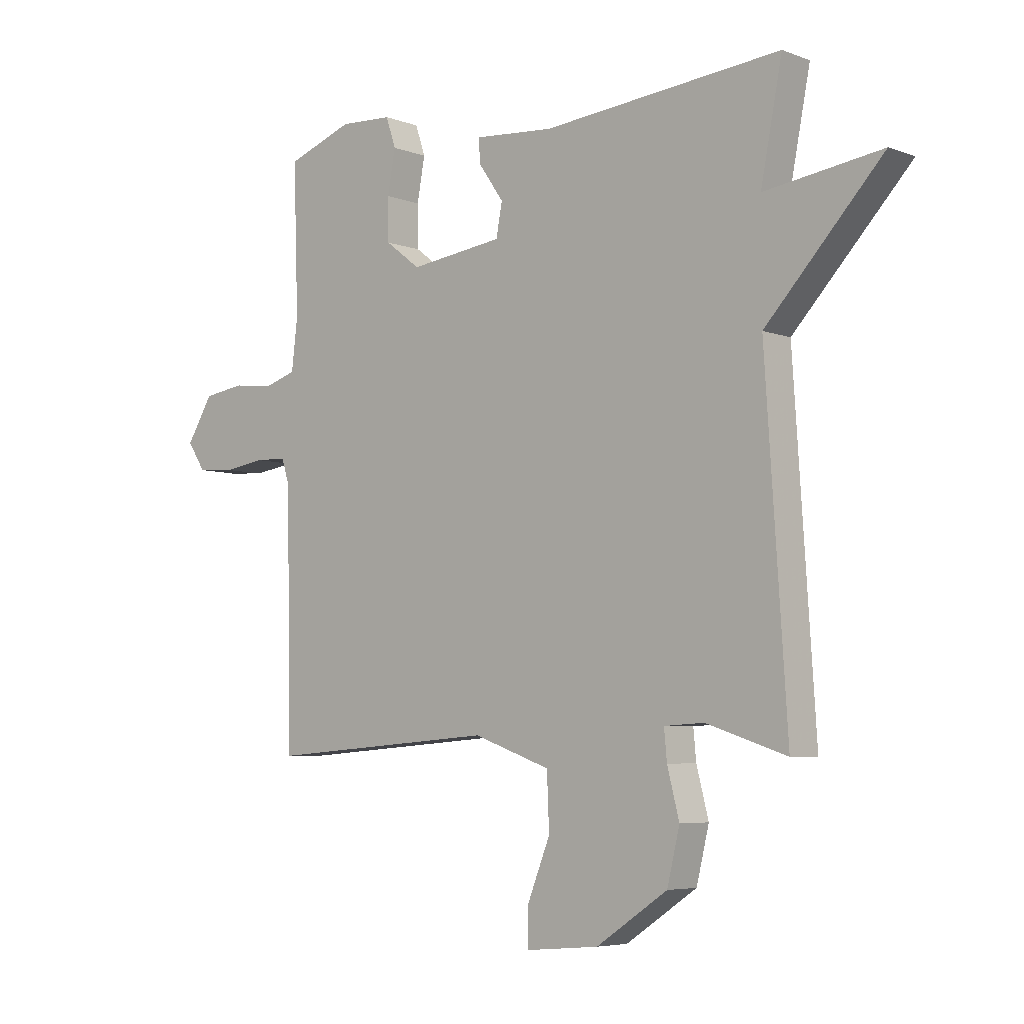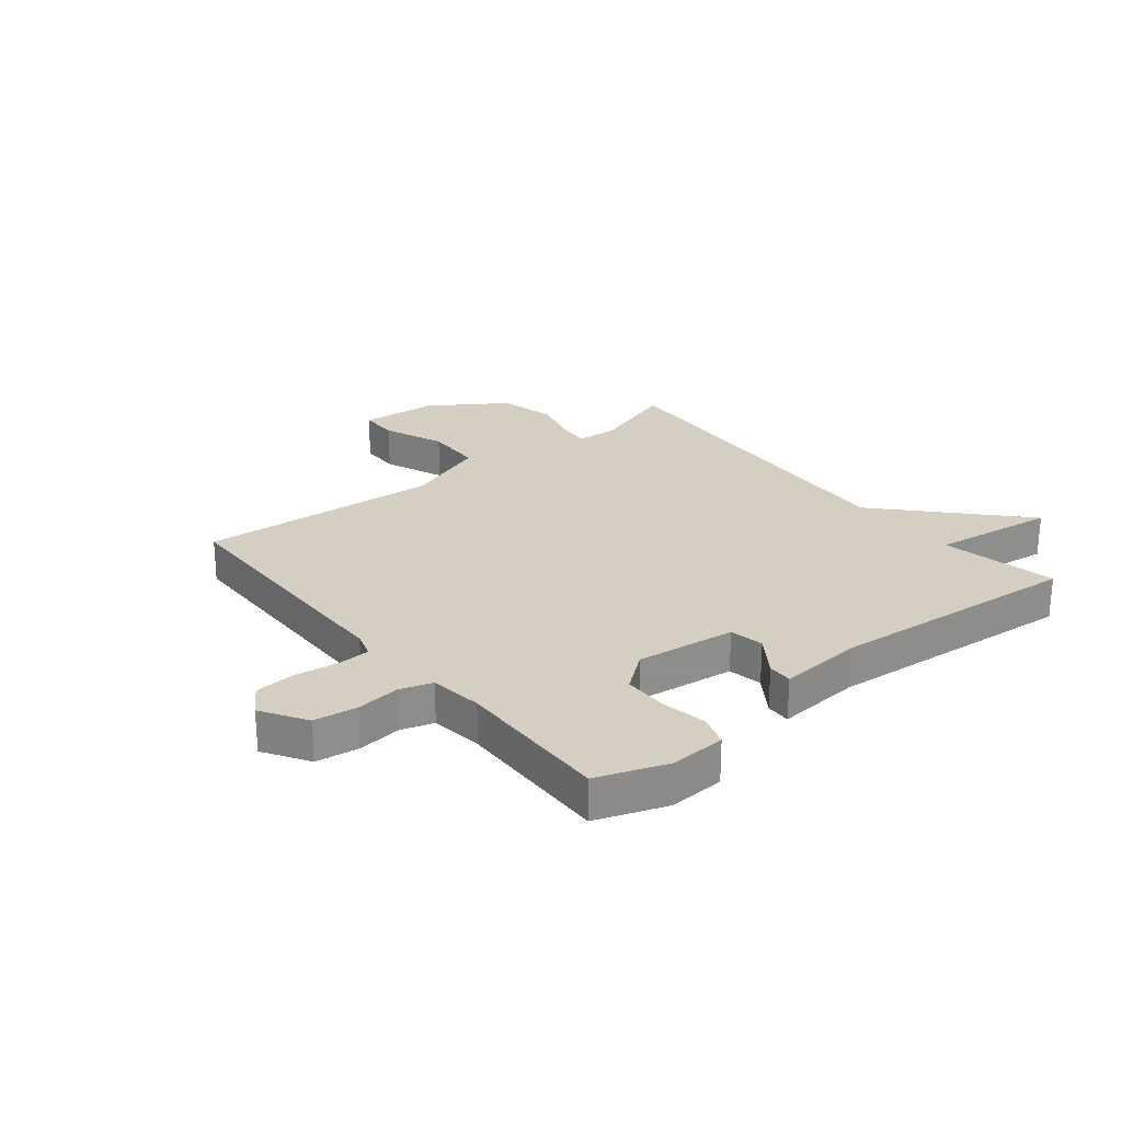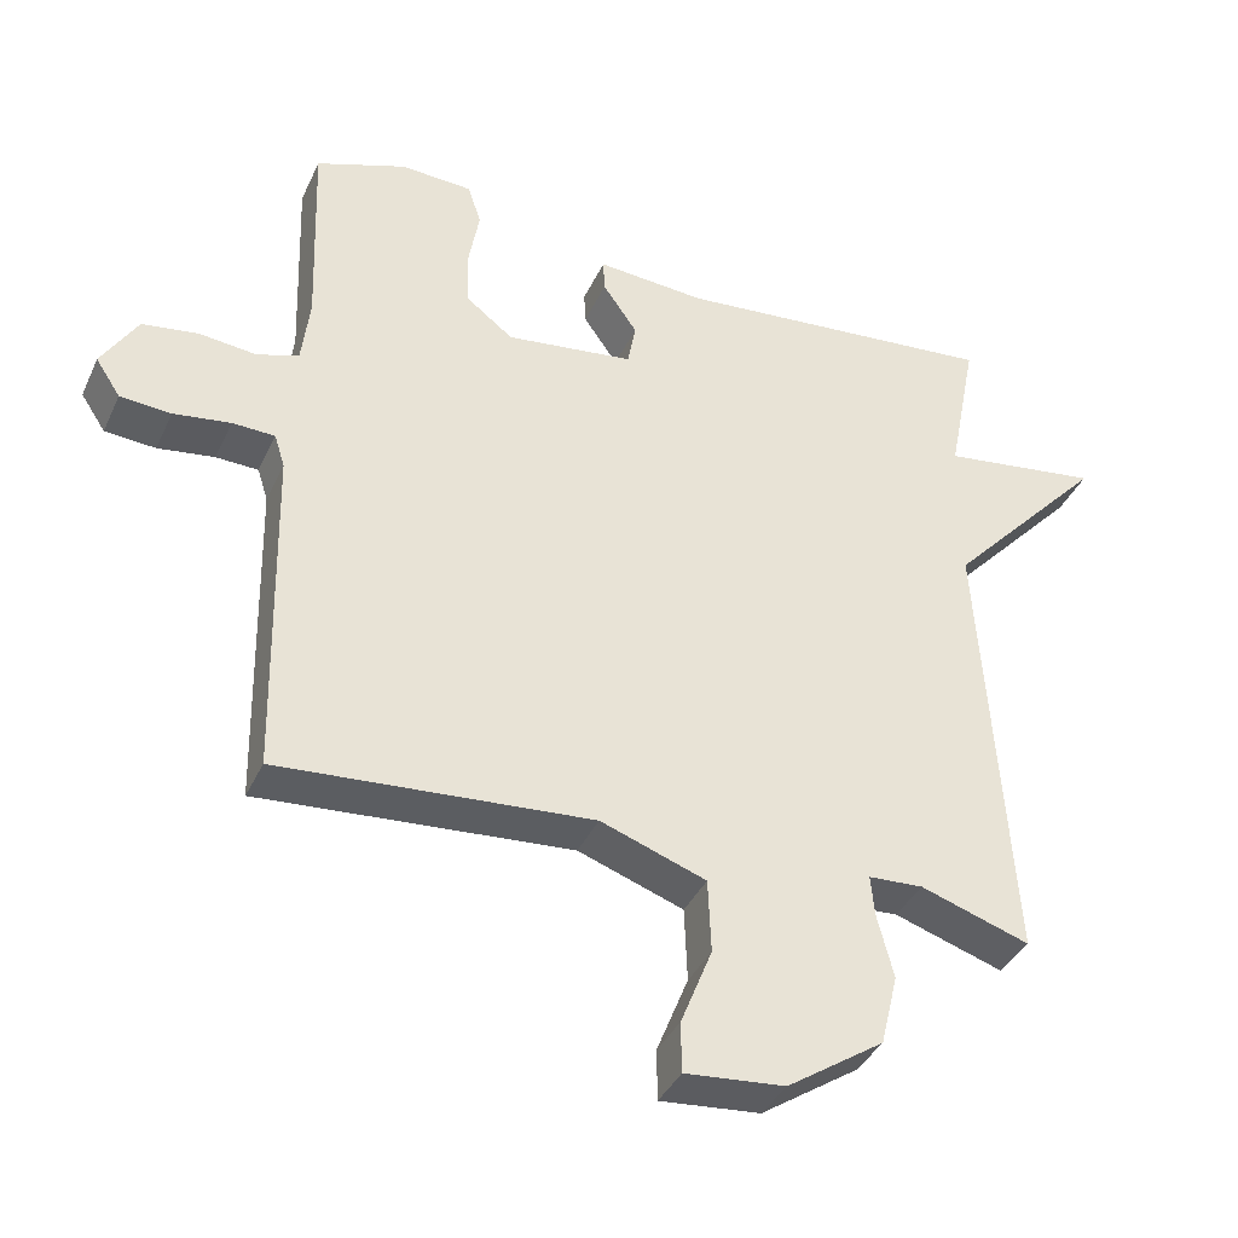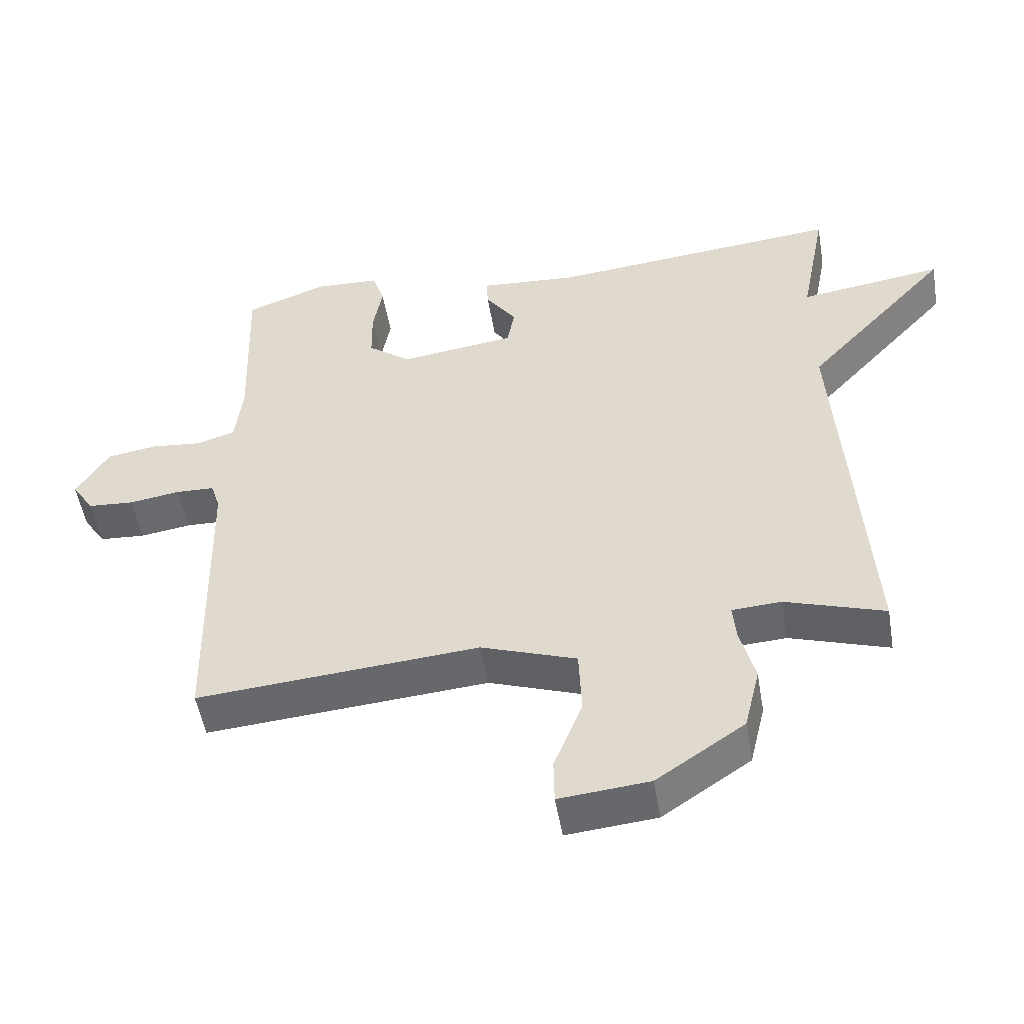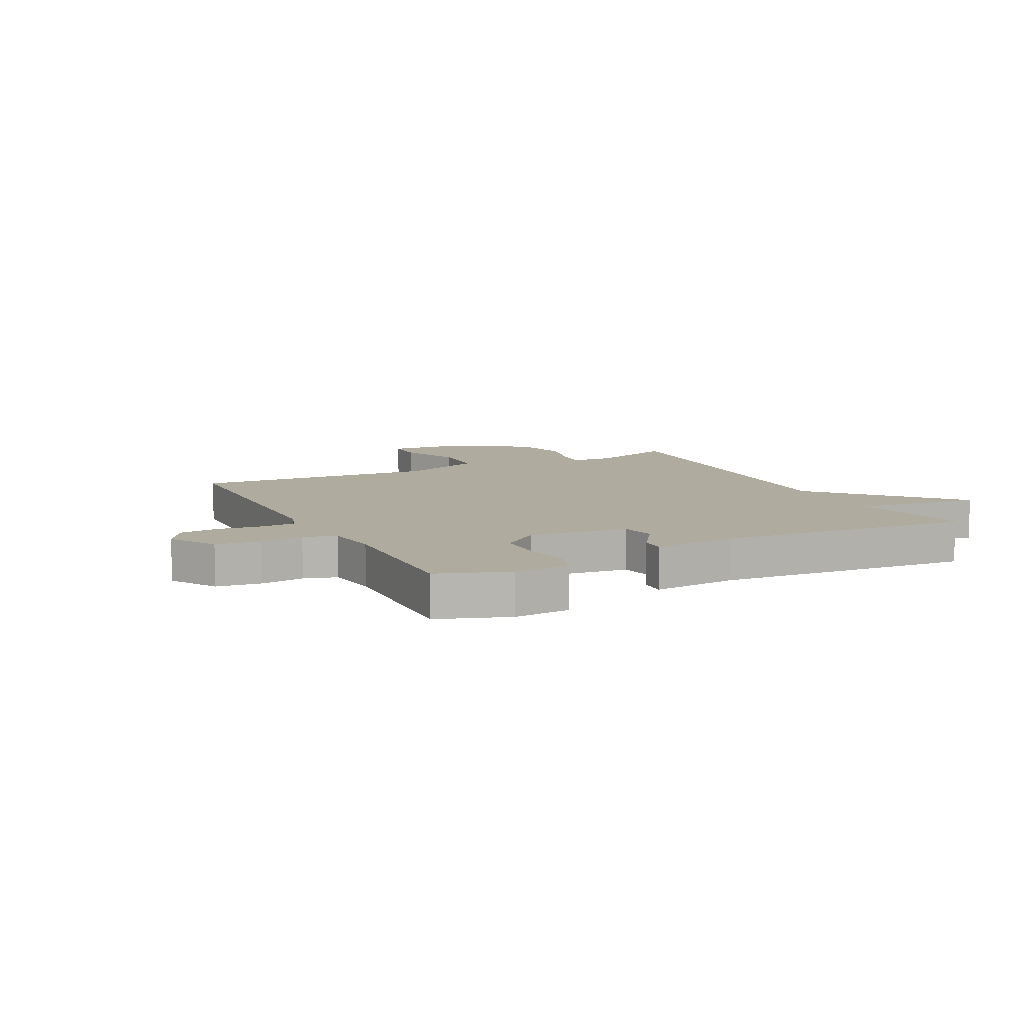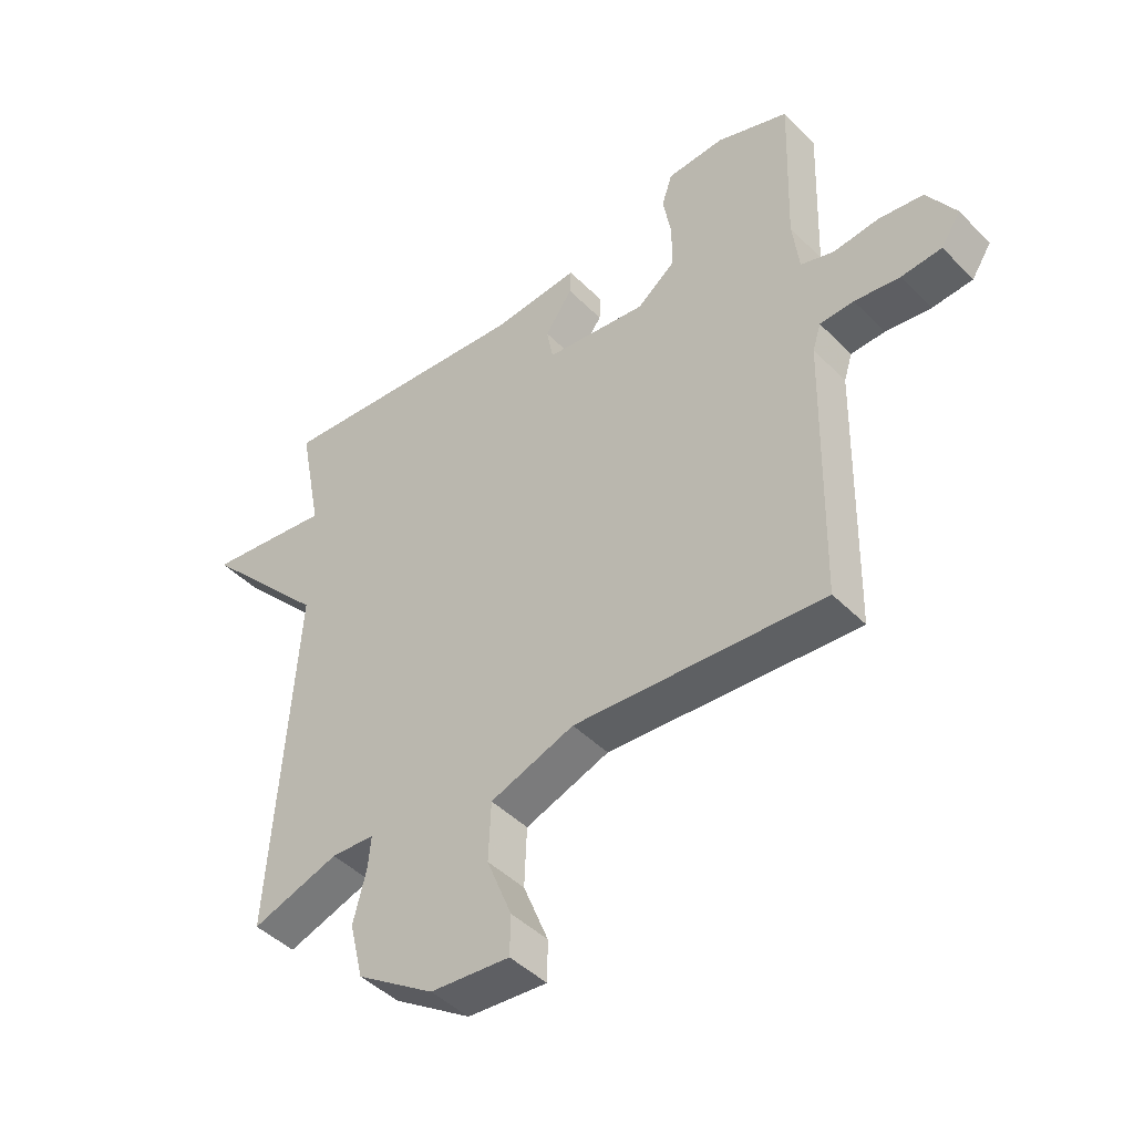
<metadata>
{"format":"obj","ext":"obj","renderer":"f3d","projection":"perspective","resolution":1024,"background":"white","views":[{"elev":-5.6,"azim":41.3,"up":"+Z"},{"elev":25.7,"azim":-39.2,"up":"+Y"},{"elev":-38.2,"azim":-22.9,"up":"+Z"},{"elev":-51.3,"azim":9.6,"up":"+Z"},{"elev":9.6,"azim":-27.2,"up":"+Y"},{"elev":-45.2,"azim":-138.9,"up":"+Z"}]}
</metadata>
<code>
v 0.5 0.07 -0.5
v 0.354 0.07 -0.452
v 0.281 0.07 -0.456
v 0.286 0.07 -0.51
v 0.308 0.07 -0.595
v 0.285 0.07 -0.69
v 0.155 0.07 -0.777
v 0.022 0.07 -0.789
v 0.021 0.07 -0.722
v 0.063 0.07 -0.617
v 0.059 0.07 -0.518
v -0.082 0.07 -0.468
v -0.5 0.07 -0.5
v -0.509 0.07 -0.048
v -0.523 0.07 -0.004
v -0.58 0.07 -0.002
v -0.656 0.07 -0.013
v -0.724 0.07 -0.008
v -0.757 0.07 0.042
v -0.709 0.07 0.12
v -0.634 0.07 0.131
v -0.558 0.07 0.123
v -0.502 0.07 0.141
v -0.491 0.07 0.232
v -0.5 0.07 0.5
v -0.379 0.07 0.544
v -0.283 0.07 0.539
v -0.265 0.07 0.485
v -0.279 0.07 0.407
v -0.278 0.07 0.33
v -0.214 0.07 0.281
v -0.043 0.07 0.303
v -0.032 0.07 0.362
v -0.078 0.07 0.428
v -0.08 0.07 0.471
v 0.065 0.07 0.46
v 0.5 0.07 0.5
v 0.461 0.07 0.3
v 0.674 0.07 0.33
v 0.461 0.07 0.1
v 0.5 0 -0.5
v 0.354 0 -0.452
v 0.281 0 -0.456
v 0.286 0 -0.51
v 0.308 0 -0.595
v 0.285 0 -0.69
v 0.155 0 -0.777
v 0.022 0 -0.789
v 0.021 0 -0.722
v 0.063 0 -0.617
v 0.059 0 -0.518
v -0.082 0 -0.468
v -0.5 0 -0.5
v -0.509 0 -0.048
v -0.523 0 -0.004
v -0.58 0 -0.002
v -0.656 0 -0.013
v -0.724 0 -0.008
v -0.757 0 0.042
v -0.709 0 0.12
v -0.634 0 0.131
v -0.558 0 0.123
v -0.502 0 0.141
v -0.491 0 0.232
v -0.5 0 0.5
v -0.379 0 0.544
v -0.283 0 0.539
v -0.265 0 0.485
v -0.279 0 0.407
v -0.278 0 0.33
v -0.214 0 0.281
v -0.043 0 0.303
v -0.032 0 0.362
v -0.078 0 0.428
v -0.08 0 0.471
v 0.065 0 0.46
v 0.5 0 0.5
v 0.461 0 0.3
v 0.674 0 0.33
v 0.461 0 0.1
f 38 39 40
f 36 37 38
f 36 38 40
f 35 36 40
f 34 35 40
f 33 34 40
f 40 1 2
f 33 40 2
f 32 33 2
f 27 28 29
f 26 27 29
f 25 26 29
f 24 25 29
f 23 24 29 30
f 20 21 22
f 19 20 22
f 18 19 22
f 17 18 22
f 16 17 22
f 15 16 22 23
f 23 30 31
f 15 23 31
f 14 15 31
f 8 9 10
f 7 8 10
f 6 7 10
f 5 6 10
f 4 5 10
f 3 4 10 11
f 32 2 3
f 31 32 3
f 14 31 3
f 12 13 14
f 3 11 12 14
f 80 79 78
f 78 77 76
f 80 78 76
f 80 76 75
f 80 75 74
f 80 74 73
f 42 41 80
f 42 80 73
f 42 73 72
f 69 68 67
f 69 67 66
f 69 66 65
f 69 65 64
f 70 69 64 63
f 62 61 60
f 62 60 59
f 62 59 58
f 62 58 57
f 62 57 56
f 63 62 56 55
f 71 70 63
f 71 63 55
f 71 55 54
f 50 49 48
f 50 48 47
f 50 47 46
f 50 46 45
f 50 45 44
f 51 50 44 43
f 43 42 72
f 43 72 71
f 43 71 54
f 54 53 52
f 54 52 51 43
f 1 41 42 2
f 2 42 43 3
f 3 43 44 4
f 4 44 45 5
f 5 45 46 6
f 6 46 47 7
f 7 47 48 8
f 8 48 49 9
f 9 49 50 10
f 10 50 51 11
f 11 51 52 12
f 12 52 53 13
f 13 53 54 14
f 14 54 55 15
f 15 55 56 16
f 16 56 57 17
f 17 57 58 18
f 18 58 59 19
f 19 59 60 20
f 20 60 61 21
f 21 61 62 22
f 22 62 63 23
f 23 63 64 24
f 24 64 65 25
f 25 65 66 26
f 26 66 67 27
f 27 67 68 28
f 28 68 69 29
f 29 69 70 30
f 30 70 71 31
f 31 71 72 32
f 32 72 73 33
f 33 73 74 34
f 34 74 75 35
f 35 75 76 36
f 36 76 77 37
f 37 77 78 38
f 38 78 79 39
f 39 79 80 40
f 40 80 41 1

</code>
